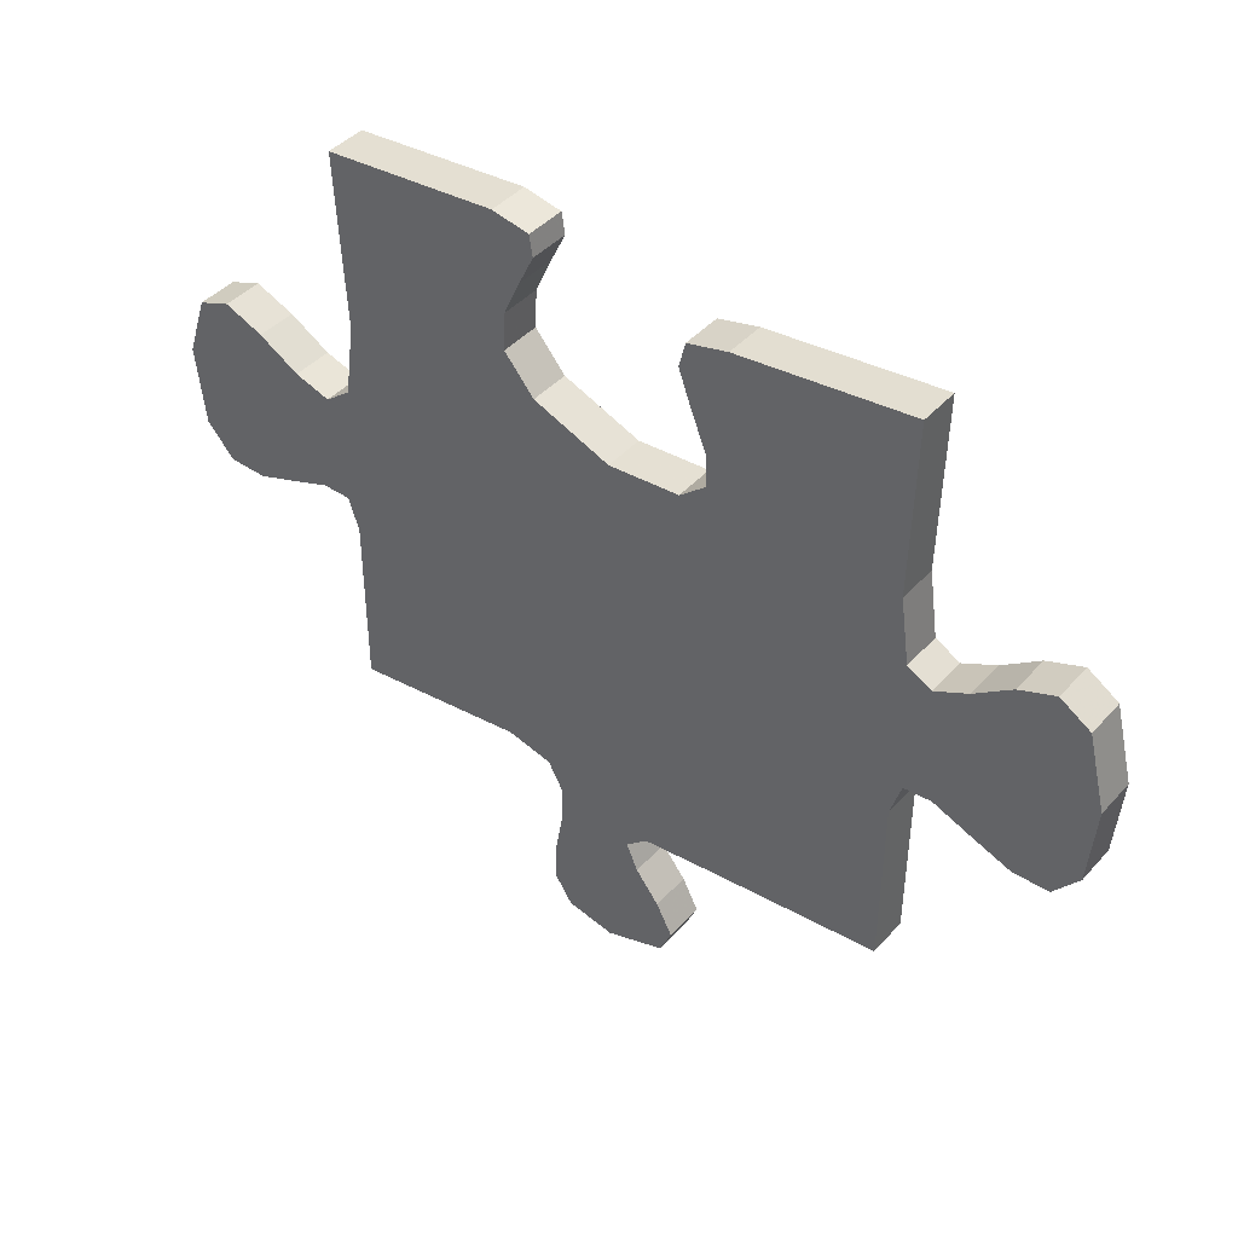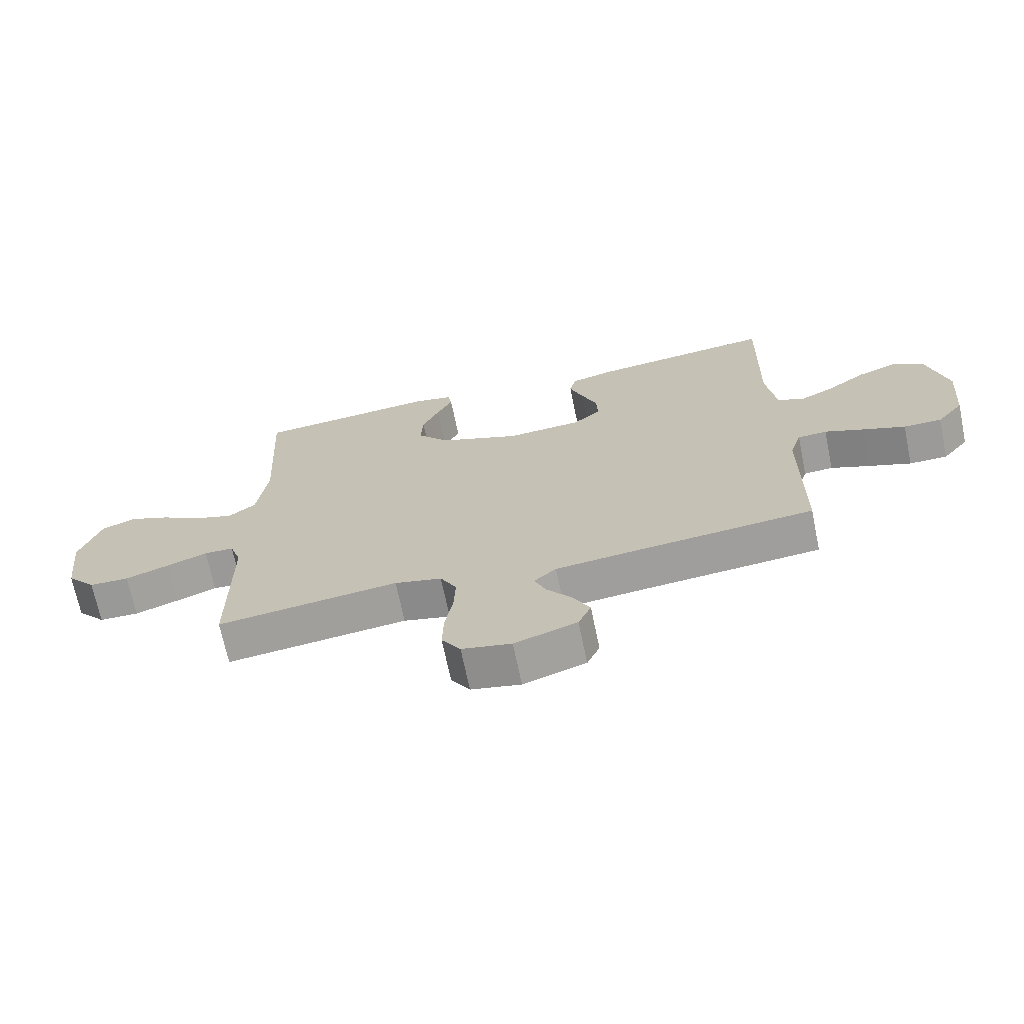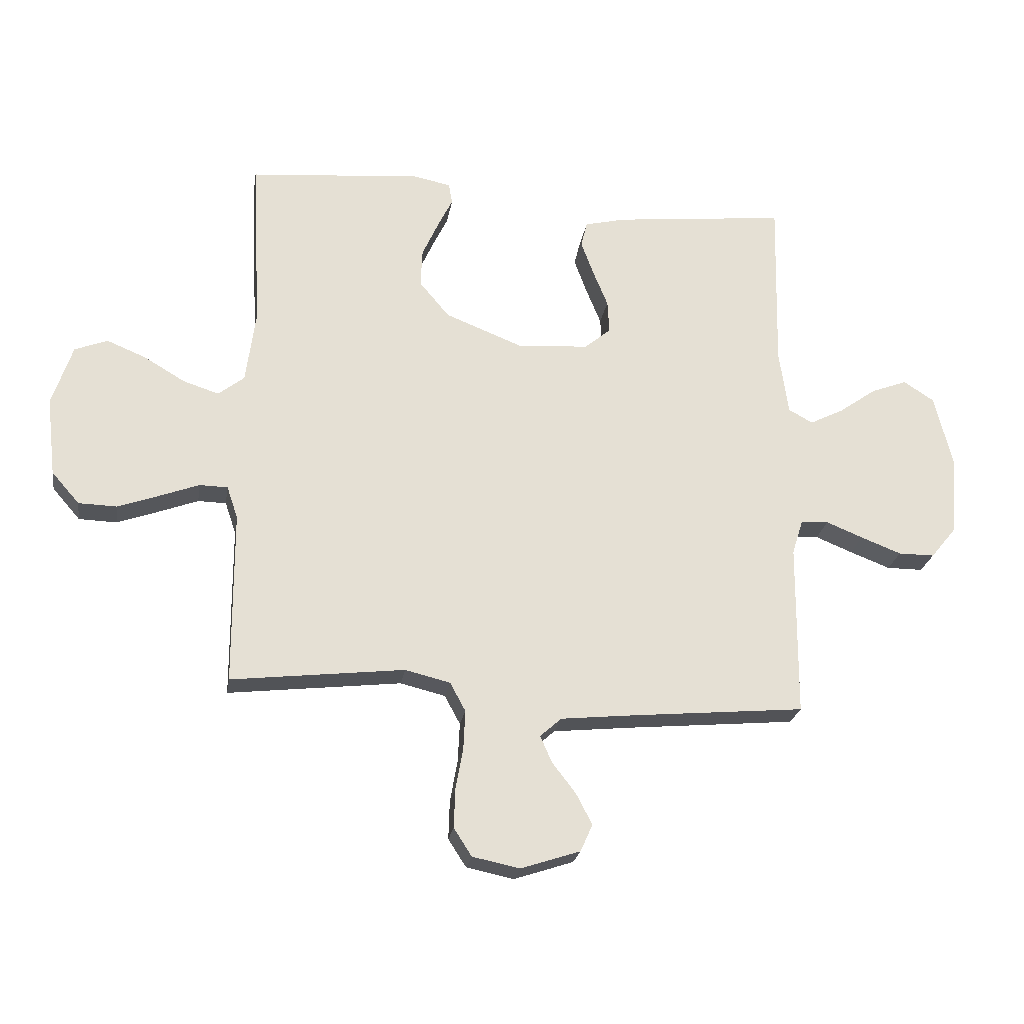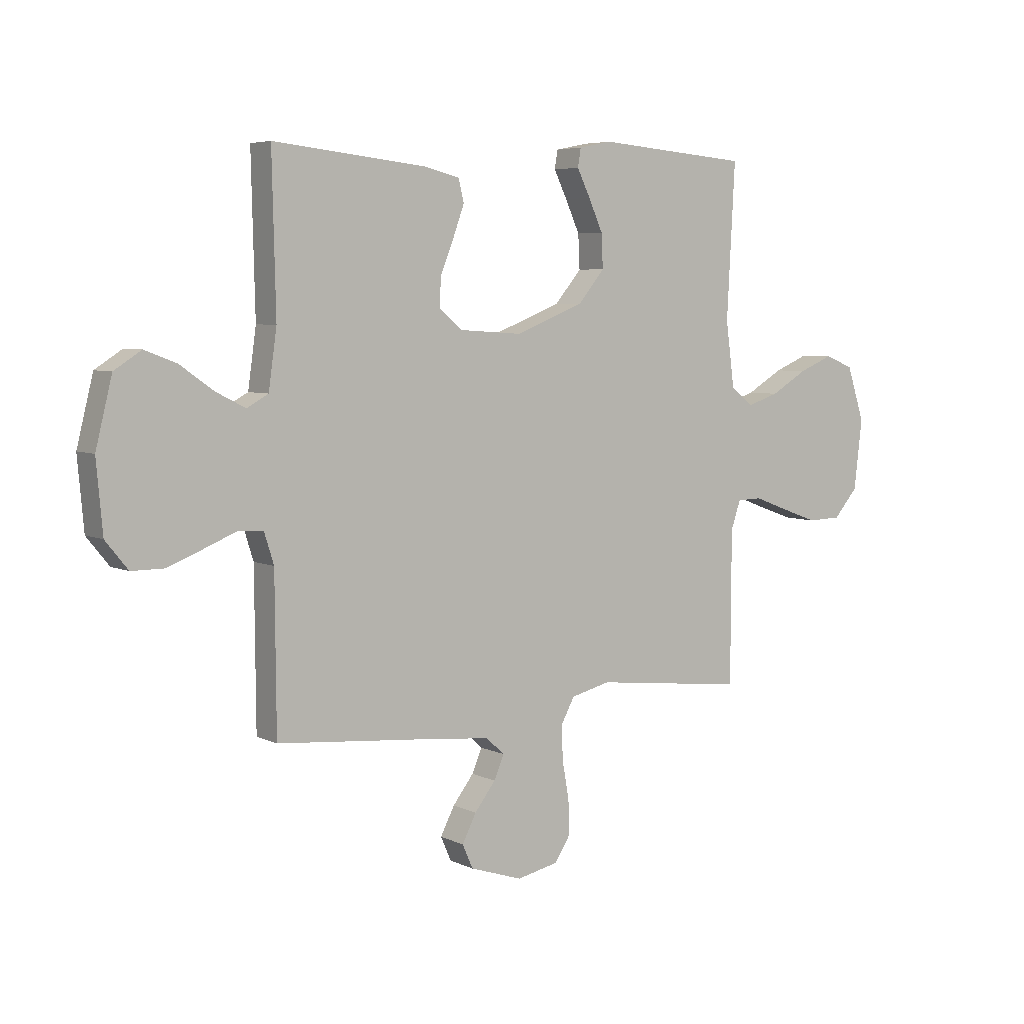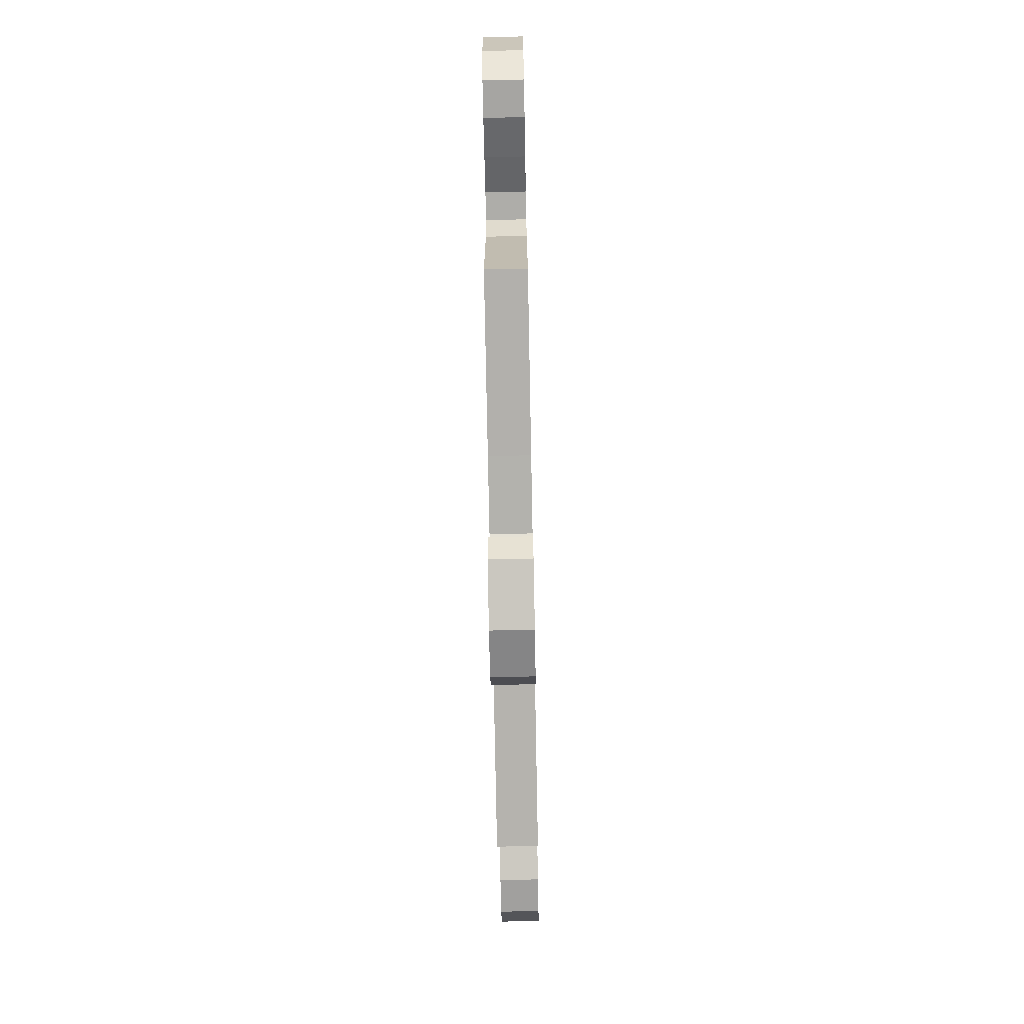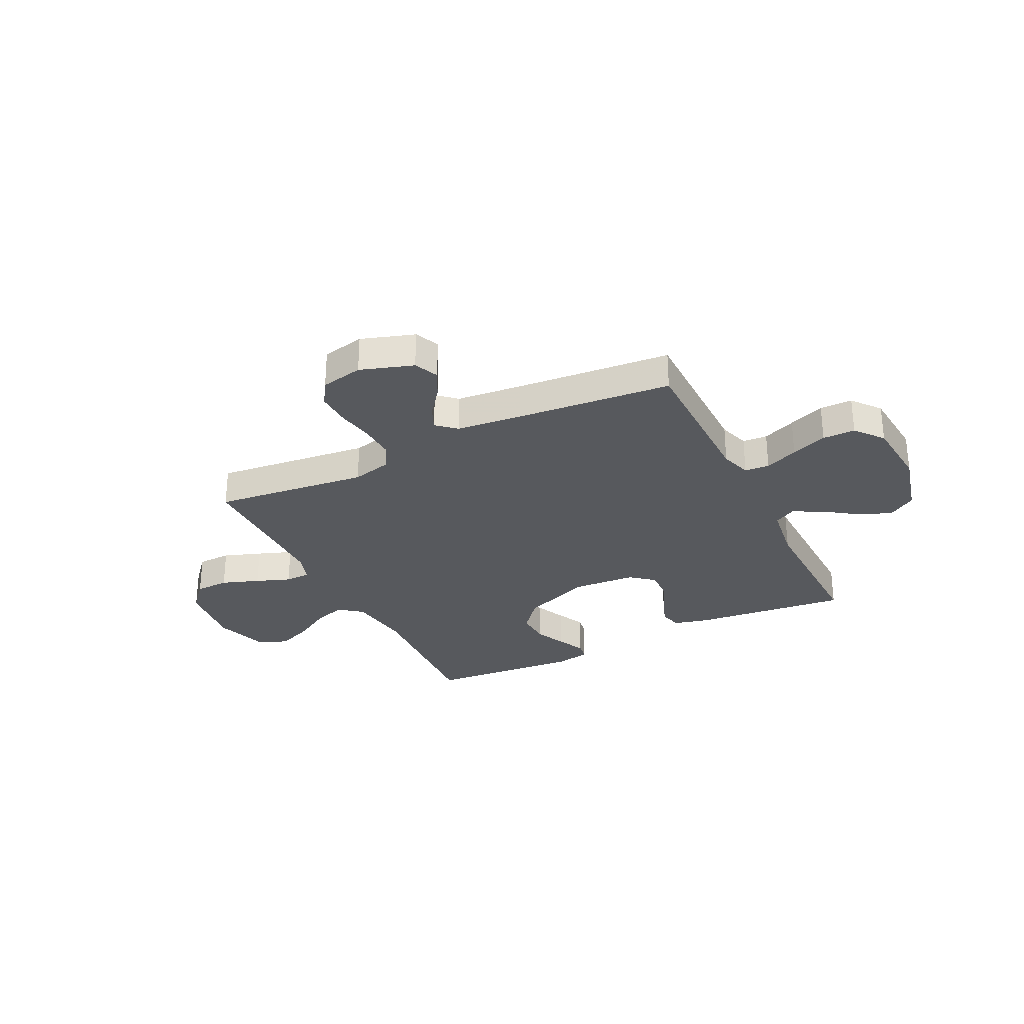
<metadata>
{"format":"obj","ext":"obj","renderer":"f3d","projection":"perspective","resolution":1024,"background":"white","views":[{"elev":42.1,"azim":-142.1,"up":"+Z"},{"elev":-69.4,"azim":-168.3,"up":"+Z"},{"elev":-23.7,"azim":171.0,"up":"+Z"},{"elev":5.5,"azim":-35.4,"up":"+Z"},{"elev":-73.6,"azim":-88.9,"up":"+Z"},{"elev":-29.5,"azim":-153.7,"up":"+Y"}]}
</metadata>
<code>
v 0.5 0.07 0.5
v 0.484 0.07 0.2
v 0.501 0.07 0.073
v 0.546 0.07 0.038
v 0.608 0.07 0.058
v 0.679 0.07 0.1
v 0.747 0.07 0.128
v 0.804 0.07 0.106
v 0.839 0.07 0
v 0.823 0.07 -0.137
v 0.775 0.07 -0.192
v 0.709 0.07 -0.194
v 0.636 0.07 -0.168
v 0.569 0.07 -0.143
v 0.52 0.07 -0.144
v 0.501 0.07 -0.2
v 0.5 0.07 -0.5
v 0.2 0.07 -0.466
v 0.122 0.07 -0.485
v 0.095 0.07 -0.535
v 0.098 0.07 -0.602
v 0.111 0.07 -0.675
v 0.113 0.07 -0.742
v 0.082 0.07 -0.79
v 0 0.07 -0.807
v -0.103 0.07 -0.773
v -0.124 0.07 -0.726
v -0.096 0.07 -0.672
v -0.055 0.07 -0.619
v -0.035 0.07 -0.573
v -0.072 0.07 -0.54
v -0.2 0.07 -0.527
v -0.5 0.07 -0.5
v -0.502 0.07 -0.2
v -0.521 0.07 -0.14
v -0.569 0.07 -0.137
v -0.633 0.07 -0.163
v -0.703 0.07 -0.19
v -0.766 0.07 -0.19
v -0.81 0.07 -0.136
v -0.822 0.07 0
v -0.79 0.07 0.129
v -0.737 0.07 0.163
v -0.674 0.07 0.139
v -0.609 0.07 0.093
v -0.551 0.07 0.064
v -0.509 0.07 0.087
v -0.493 0.07 0.2
v -0.5 0.07 0.5
v -0.2 0.07 0.468
v -0.13 0.07 0.451
v -0.119 0.07 0.407
v -0.141 0.07 0.347
v -0.167 0.07 0.283
v -0.17 0.07 0.226
v -0.124 0.07 0.188
v 0 0.07 0.18
v 0.134 0.07 0.233
v 0.186 0.07 0.295
v 0.183 0.07 0.361
v 0.155 0.07 0.423
v 0.129 0.07 0.476
v 0.135 0.07 0.512
v 0.2 0.07 0.525
v 0.5 0 0.5
v 0.484 0 0.2
v 0.501 0 0.073
v 0.546 0 0.038
v 0.608 0 0.058
v 0.679 0 0.1
v 0.747 0 0.128
v 0.804 0 0.106
v 0.839 0 0
v 0.823 0 -0.137
v 0.775 0 -0.192
v 0.709 0 -0.194
v 0.636 0 -0.168
v 0.569 0 -0.143
v 0.52 0 -0.144
v 0.501 0 -0.2
v 0.5 0 -0.5
v 0.2 0 -0.466
v 0.122 0 -0.485
v 0.095 0 -0.535
v 0.098 0 -0.602
v 0.111 0 -0.675
v 0.113 0 -0.742
v 0.082 0 -0.79
v 0 0 -0.807
v -0.103 0 -0.773
v -0.124 0 -0.726
v -0.096 0 -0.672
v -0.055 0 -0.619
v -0.035 0 -0.573
v -0.072 0 -0.54
v -0.2 0 -0.527
v -0.5 0 -0.5
v -0.502 0 -0.2
v -0.521 0 -0.14
v -0.569 0 -0.137
v -0.633 0 -0.163
v -0.703 0 -0.19
v -0.766 0 -0.19
v -0.81 0 -0.136
v -0.822 0 0
v -0.79 0 0.129
v -0.737 0 0.163
v -0.674 0 0.139
v -0.609 0 0.093
v -0.551 0 0.064
v -0.509 0 0.087
v -0.493 0 0.2
v -0.5 0 0.5
v -0.2 0 0.468
v -0.13 0 0.451
v -0.119 0 0.407
v -0.141 0 0.347
v -0.167 0 0.283
v -0.17 0 0.226
v -0.124 0 0.188
v 0 0 0.18
v 0.134 0 0.233
v 0.186 0 0.295
v 0.183 0 0.361
v 0.155 0 0.423
v 0.129 0 0.476
v 0.135 0 0.512
v 0.2 0 0.525
f 64 1 2
f 63 64 2
f 62 63 2
f 61 62 2
f 60 61 2 3
f 59 60 3
f 58 59 3 4
f 57 58 4
f 56 57 4
f 52 53 54
f 51 52 54
f 50 51 54
f 49 50 54
f 48 49 54
f 47 48 54 55
f 46 47 55 56
f 43 44 45
f 42 43 45
f 41 42 45
f 40 41 45
f 39 40 45
f 38 39 45
f 37 38 45
f 36 37 45
f 35 36 45 46
f 46 56 4
f 35 46 4
f 34 35 4
f 27 28 29
f 26 27 29
f 25 26 29
f 24 25 29
f 23 24 29
f 22 23 29
f 21 22 29
f 20 21 29 30
f 19 20 30 31
f 16 17 18
f 15 16 18 19
f 12 13 14
f 11 12 14
f 10 11 14
f 9 10 14
f 8 9 14
f 7 8 14
f 6 7 14
f 5 6 14
f 4 5 14 15
f 4 15 19
f 34 4 19
f 33 34 19
f 32 33 19
f 19 31 32
f 66 65 128
f 66 128 127
f 66 127 126
f 66 126 125
f 67 66 125 124
f 67 124 123
f 68 67 123 122
f 68 122 121
f 68 121 120
f 118 117 116
f 118 116 115
f 118 115 114
f 118 114 113
f 118 113 112
f 119 118 112 111
f 120 119 111 110
f 109 108 107
f 109 107 106
f 109 106 105
f 109 105 104
f 109 104 103
f 109 103 102
f 109 102 101
f 109 101 100
f 110 109 100 99
f 68 120 110
f 68 110 99
f 68 99 98
f 93 92 91
f 93 91 90
f 93 90 89
f 93 89 88
f 93 88 87
f 93 87 86
f 93 86 85
f 94 93 85 84
f 95 94 84 83
f 82 81 80
f 83 82 80 79
f 78 77 76
f 78 76 75
f 78 75 74
f 78 74 73
f 78 73 72
f 78 72 71
f 78 71 70
f 78 70 69
f 79 78 69 68
f 83 79 68
f 83 68 98
f 83 98 97
f 83 97 96
f 96 95 83
f 1 65 66 2
f 2 66 67 3
f 3 67 68 4
f 4 68 69 5
f 5 69 70 6
f 6 70 71 7
f 7 71 72 8
f 8 72 73 9
f 9 73 74 10
f 10 74 75 11
f 11 75 76 12
f 12 76 77 13
f 13 77 78 14
f 14 78 79 15
f 15 79 80 16
f 16 80 81 17
f 17 81 82 18
f 18 82 83 19
f 19 83 84 20
f 20 84 85 21
f 21 85 86 22
f 22 86 87 23
f 23 87 88 24
f 24 88 89 25
f 25 89 90 26
f 26 90 91 27
f 27 91 92 28
f 28 92 93 29
f 29 93 94 30
f 30 94 95 31
f 31 95 96 32
f 32 96 97 33
f 33 97 98 34
f 34 98 99 35
f 35 99 100 36
f 36 100 101 37
f 37 101 102 38
f 38 102 103 39
f 39 103 104 40
f 40 104 105 41
f 41 105 106 42
f 42 106 107 43
f 43 107 108 44
f 44 108 109 45
f 45 109 110 46
f 46 110 111 47
f 47 111 112 48
f 48 112 113 49
f 49 113 114 50
f 50 114 115 51
f 51 115 116 52
f 52 116 117 53
f 53 117 118 54
f 54 118 119 55
f 55 119 120 56
f 56 120 121 57
f 57 121 122 58
f 58 122 123 59
f 59 123 124 60
f 60 124 125 61
f 61 125 126 62
f 62 126 127 63
f 63 127 128 64
f 64 128 65 1

</code>
